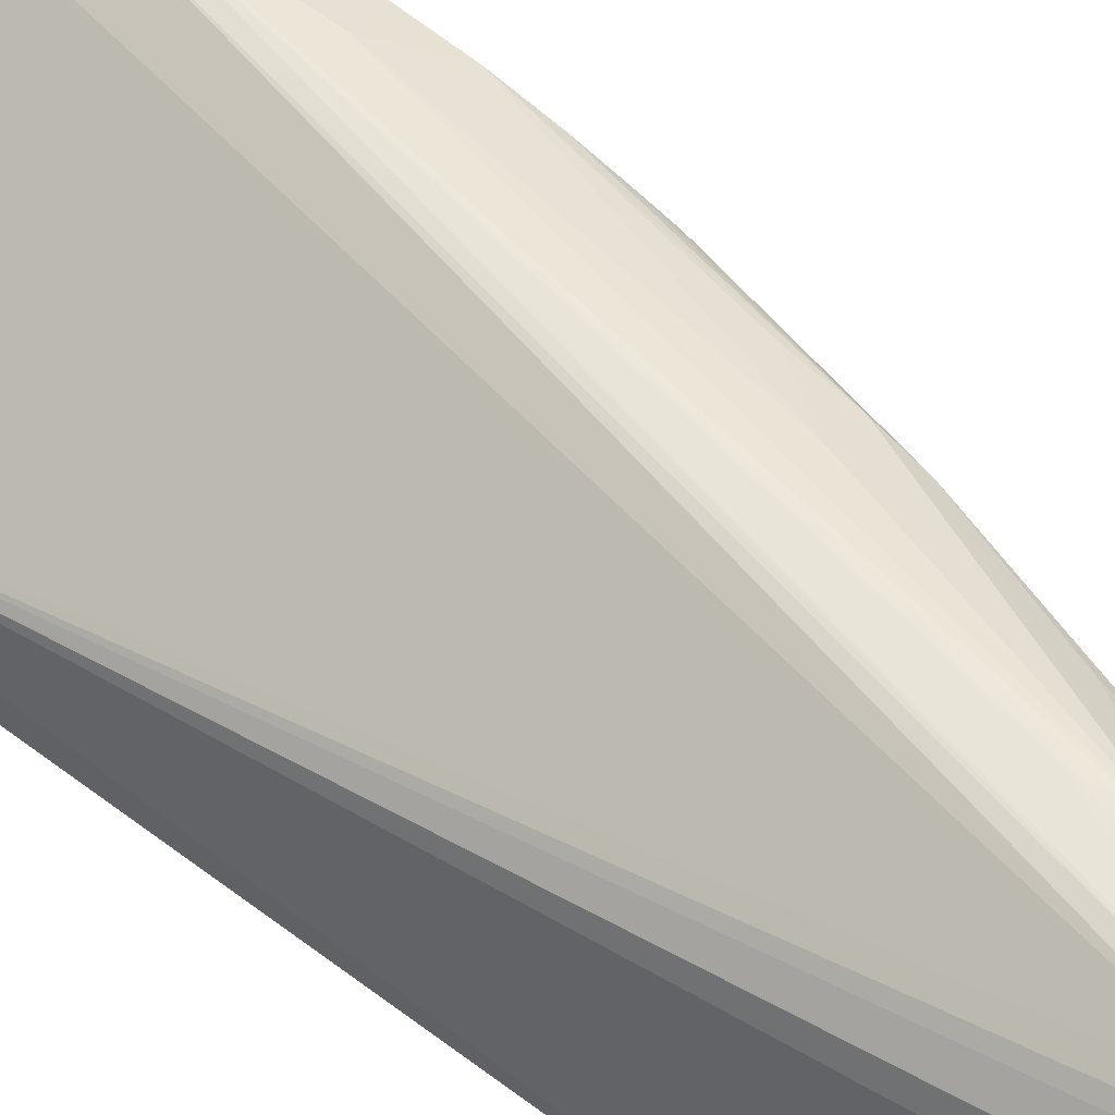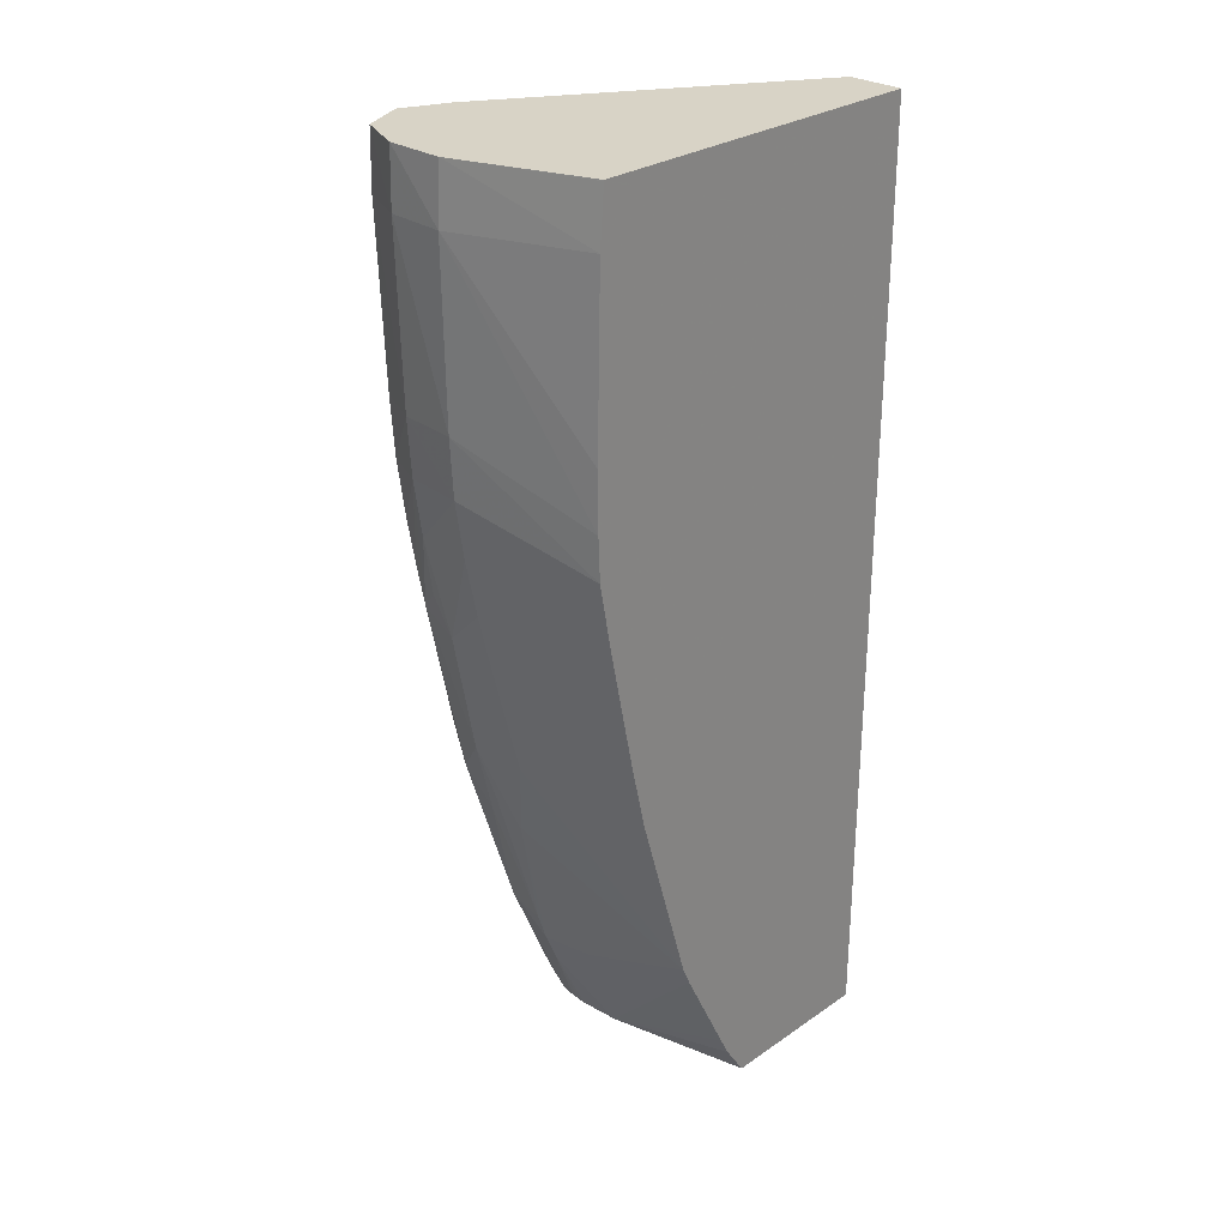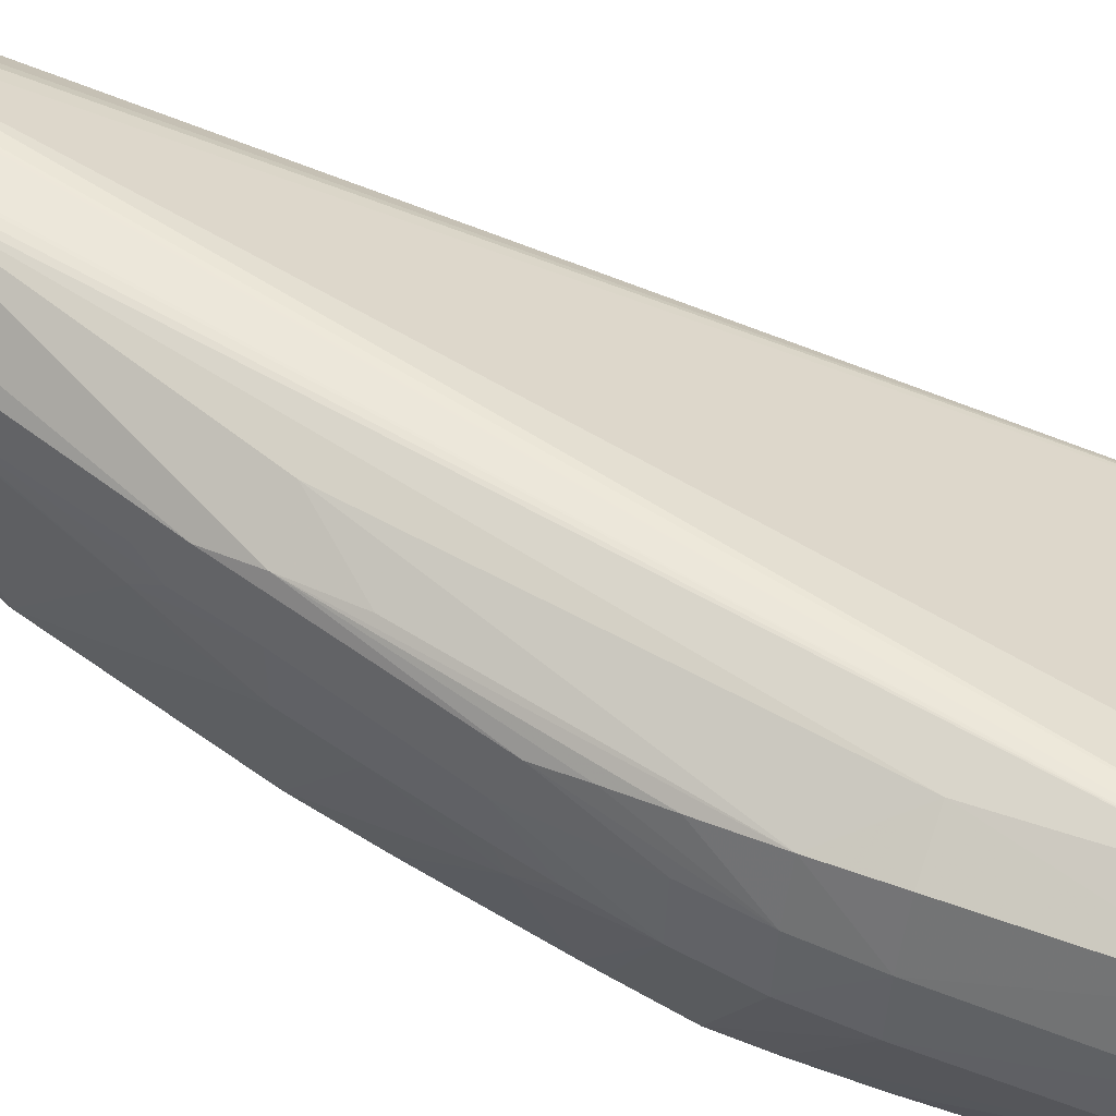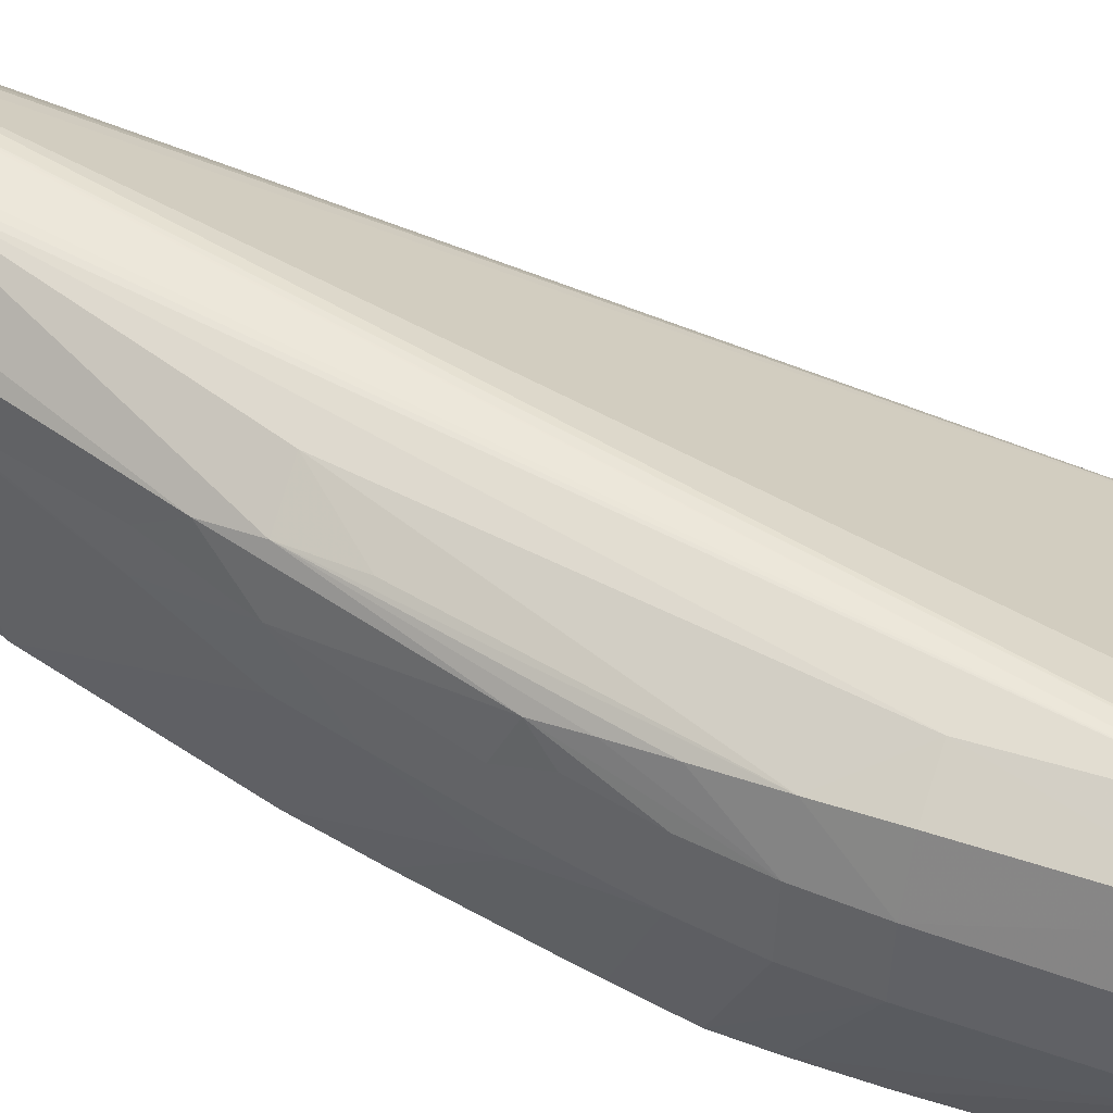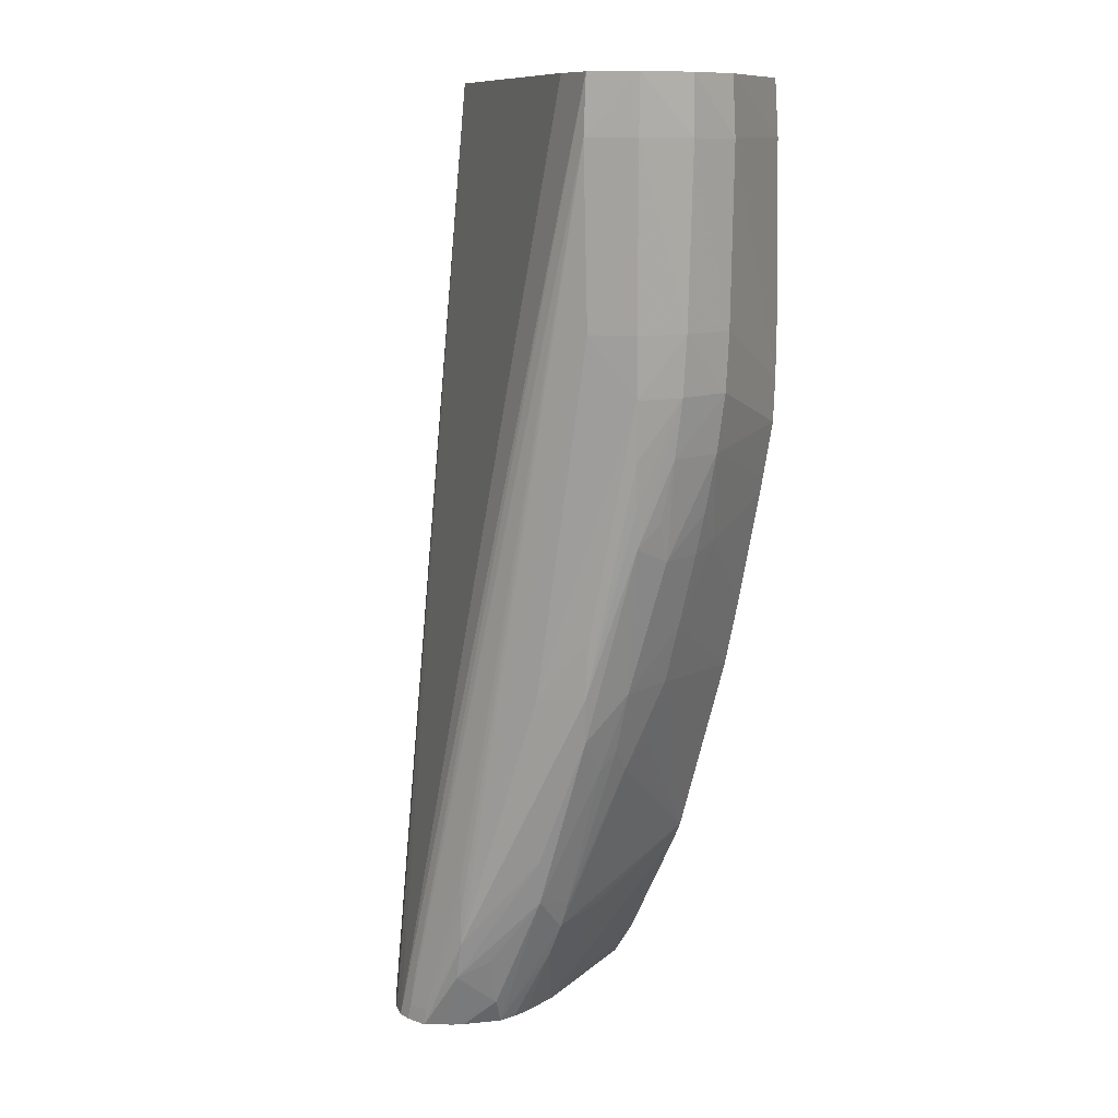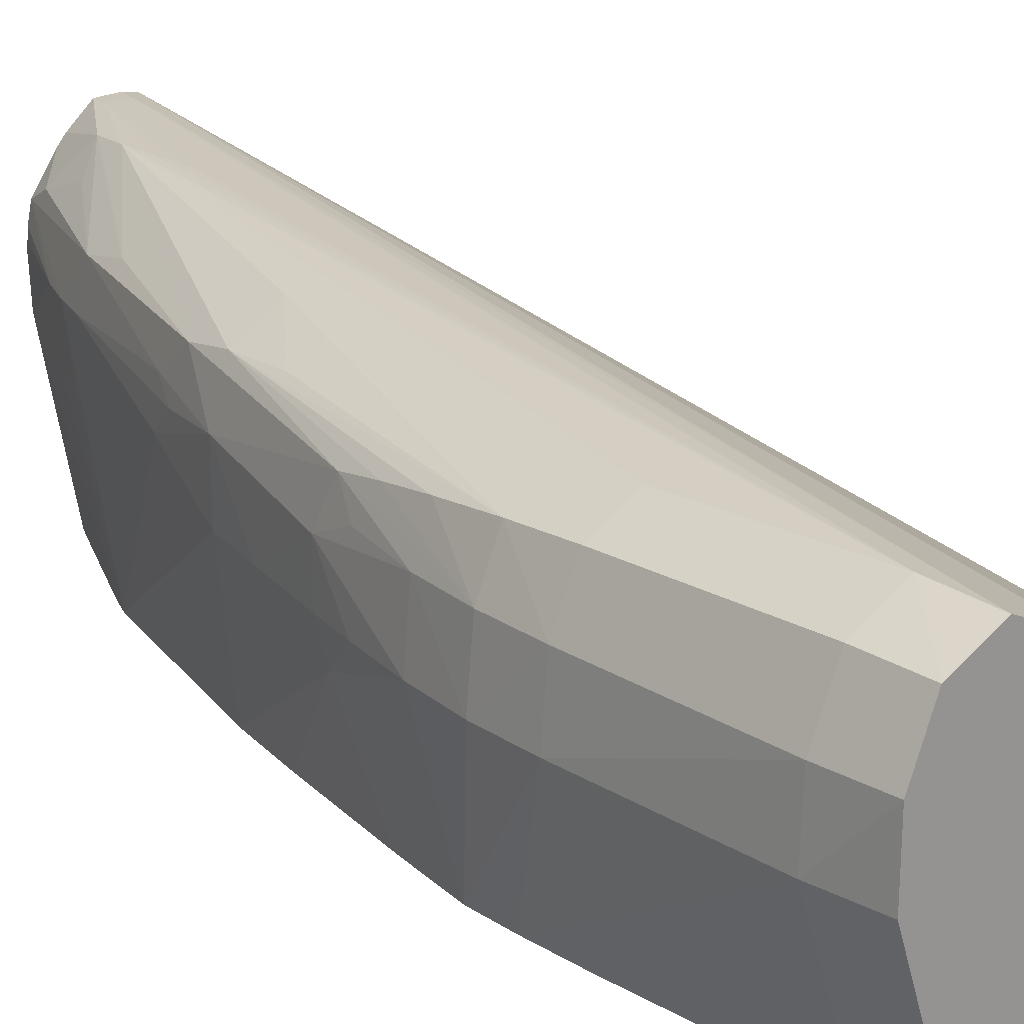
<metadata>
{"format":"obj","ext":"obj","renderer":"f3d","projection":"perspective","resolution":1024,"background":"white","views":[{"elev":59.1,"azim":-52.4,"up":"+Z"},{"elev":27.9,"azim":133.9,"up":"+Y"},{"elev":56.8,"azim":110.4,"up":"+Z"},{"elev":49.5,"azim":110.2,"up":"+Z"},{"elev":11.5,"azim":40.6,"up":"+Y"},{"elev":20.8,"azim":137.7,"up":"+Z"}]}
</metadata>
<code>
v 0.02719 -0.0005959 0.04606
v 0.02719 0.0004552 0.04667
v 0.02719 0.001514 0.04606
v 0.02721 -0.01506 0.04606
v 0.02719 0.0008397 0.04688
v 0.02719 0.001514 0.04702
v 0.03348 0.001514 0.04606
v 0.03009 -0.01506 0.04606
v 0.0279 -0.01506 0.04938
v 0.02719 0.001505 0.04702
v 0.03229 0.001514 0.05024
v 0.02806 -0.01506 0.04982
v 0.02823 -0.01506 0.05022
v 0.02859 -0.01506 0.05058
v 0.02876 -0.01506 0.05073
v 0.02903 -0.01506 0.05091
v 0.03427 0.001514 0.04836
v 0.03348 0.001493 0.04606
v 0.03064 -0.01506 0.0486
v 0.03048 -0.01448 0.04606
v 0.03309 0.001514 0.05059
v 0.02926 -0.01506 0.05095
v 0.02934 -0.01476 0.05096
v 0.02946 -0.01411 0.05094
v 0.03433 0.0005087 0.04836
v 0.03356 0.0005331 0.04606
v 0.03425 0.001514 0.04938
v 0.03068 -0.01506 0.04931
v 0.03066 -0.01414 0.04606
v 0.03151 -0.01243 0.04606
v 0.03166 -0.01211 0.04606
v 0.0312 -0.01374 0.04836
v 0.0313 -0.01374 0.04938
v 0.03387 0.001514 0.05024
v 0.03309 0.0005087 0.05064
v 0.02953 -0.01506 0.05095
v 0.02973 -0.01476 0.05096
v 0.03053 -0.01215 0.05091
v 0.03428 -0.002546 0.04836
v 0.03361 -0.003564 0.04606
v 0.03362 -0.002546 0.04606
v 0.03428 0.0005087 0.04938
v 0.03388 0.001514 0.05023
v 0.03067 -0.01506 0.04944
v 0.03077 -0.01486 0.04944
v 0.03263 -0.008848 0.04606
v 0.03303 -0.008653 0.04836
v 0.0327 -0.009698 0.04846
v 0.03258 -0.01018 0.04886
v 0.03154 -0.01319 0.04938
v 0.0315 -0.01307 0.04836
v 0.03059 -0.01506 0.04993
v 0.03066 -0.01506 0.04963
v 0.03388 0.0005087 0.05026
v 0.03309 -0.002546 0.05054
v 0.03057 -0.01215 0.05091
v 0.03058 -0.01273 0.05092
v 0.03056 -0.01332 0.05091
v 0.02967 -0.01506 0.05095
v 0.03419 -0.002546 0.04938
v 0.03422 -0.003564 0.04836
v 0.03358 -0.004332 0.04606
v 0.03291 -0.007634 0.04606
v 0.03361 -0.006175 0.04781
v 0.03331 -0.007634 0.04836
v 0.03304 -0.008653 0.04938
v 0.03258 -0.01018 0.04888
v 0.03172 -0.01268 0.04938
v 0.03166 -0.01251 0.05006
v 0.03021 -0.01506 0.05047
v 0.03071 -0.01458 0.05018
v 0.03381 -0.002546 0.05018
v 0.03378 -0.003564 0.05013
v 0.03207 -0.008653 0.05061
v 0.0304 -0.014 0.05086
v 0.03179 -0.01171 0.05023
v 0.03267 -0.009437 0.05006
v 0.03278 -0.008653 0.05019
v 0.03007 -0.01506 0.05062
v 0.03412 -0.003564 0.04938
v 0.03397 -0.004582 0.04938
v 0.03406 -0.004582 0.04836
v 0.03339 -0.005328 0.04606
v 0.03333 -0.0056 0.04606
v 0.03384 -0.0056 0.04836
v 0.03366 -0.00633 0.04836
v 0.03366 -0.00634 0.04916
v 0.03256 -0.01012 0.04956
v 0.03271 -0.009735 0.04928
v 0.03358 -0.00604 0.04984
v 0.03085 -0.01369 0.05047
v 0.03371 -0.004582 0.05004
v 0.03289 -0.007634 0.05024
v 0.03364 -0.005362 0.04994
v 0.03374 -0.00566 0.04945
f 49 67 68
f 52 71 70
f 47 49 48
f 49 68 50
f 49 66 67
f 50 68 69
f 50 69 52
f 52 69 71
f 54 55 72
f 58 75 76
f 55 73 72
f 55 58 74
f 55 74 73
f 58 59 75
f 58 76 77
f 58 77 78
f 58 78 74
f 47 66 49
f 59 79 75
f 54 72 60
f 47 65 66
f 35 58 55
f 46 64 65
f 60 72 73
f 34 35 54
f 34 54 43
f 35 55 54
f 35 38 56
f 35 56 57
f 35 57 58
f 36 59 37
f 37 58 57
f 37 57 56
f 37 59 58
f 39 60 61
f 39 61 62
f 39 62 40
f 39 42 60
f 42 43 54
f 42 54 60
f 44 45 53
f 46 63 64
f 46 65 47
f 60 73 80
f 74 78 93
f 61 80 81
f 71 91 75
f 71 75 79
f 73 92 80
f 73 74 93
f 73 93 78
f 73 78 92
f 77 90 78
f 78 90 94
f 78 94 92
f 70 71 79
f 80 92 94
f 80 90 81
f 81 90 95
f 81 95 87
f 81 87 82
f 82 87 85
f 82 84 83
f 85 87 86
f 87 95 90
f 33 52 53
f 80 94 90
f 60 80 61
f 69 91 71
f 69 76 75
f 61 81 82
f 61 82 62
f 62 82 83
f 63 84 64
f 64 84 82
f 64 82 85
f 64 85 86
f 64 86 65
f 65 86 87
f 69 75 91
f 65 87 66
f 66 88 89
f 66 89 67
f 66 87 90
f 66 90 77
f 67 89 68
f 68 89 88
f 68 88 69
f 69 88 77
f 69 77 76
f 66 77 88
f 33 50 52
f 33 53 45
f 32 51 33
f 3 21 34
f 3 34 43
f 3 43 27
f 3 27 17
f 3 17 7
f 4 8 19
f 4 19 28
f 4 28 44
f 4 44 53
f 4 53 52
f 4 52 70
f 4 70 79
f 4 79 59
f 4 59 36
f 4 36 22
f 4 22 16
f 4 16 15
f 4 15 14
f 4 14 13
f 3 11 21
f 3 6 11
f 2 4 5
f 1 4 2
f 33 51 50
f 1 2 5
f 1 5 10
f 1 10 6
f 1 6 3
f 1 3 7
f 1 7 18
f 1 18 26
f 1 26 41
f 4 13 12
f 1 41 40
f 1 62 83
f 1 84 63
f 1 63 46
f 1 46 31
f 1 31 30
f 1 30 29
f 1 29 20
f 1 20 8
f 1 8 4
f 1 40 62
f 4 12 9
f 1 83 84
f 4 6 10
f 22 36 37
f 22 37 23
f 23 37 56
f 23 56 38
f 23 38 35
f 23 35 24
f 25 39 40
f 25 40 41
f 25 41 26
f 21 35 34
f 25 27 42
f 27 43 42
f 28 33 45
f 31 46 47
f 31 47 48
f 31 48 49
f 31 49 50
f 31 50 51
f 4 9 6
f 31 51 32
f 25 42 39
f 21 24 35
f 28 45 44
f 19 32 33
f 6 9 12
f 19 33 28
f 4 10 5
f 6 12 13
f 6 13 14
f 6 15 16
f 6 16 11
f 7 17 18
f 8 20 19
f 11 16 21
f 6 14 15
f 16 23 24
f 16 24 21
f 19 31 32
f 17 25 26
f 17 26 18
f 17 27 25
f 19 20 29
f 16 22 23
f 19 29 30
f 19 30 31

</code>
